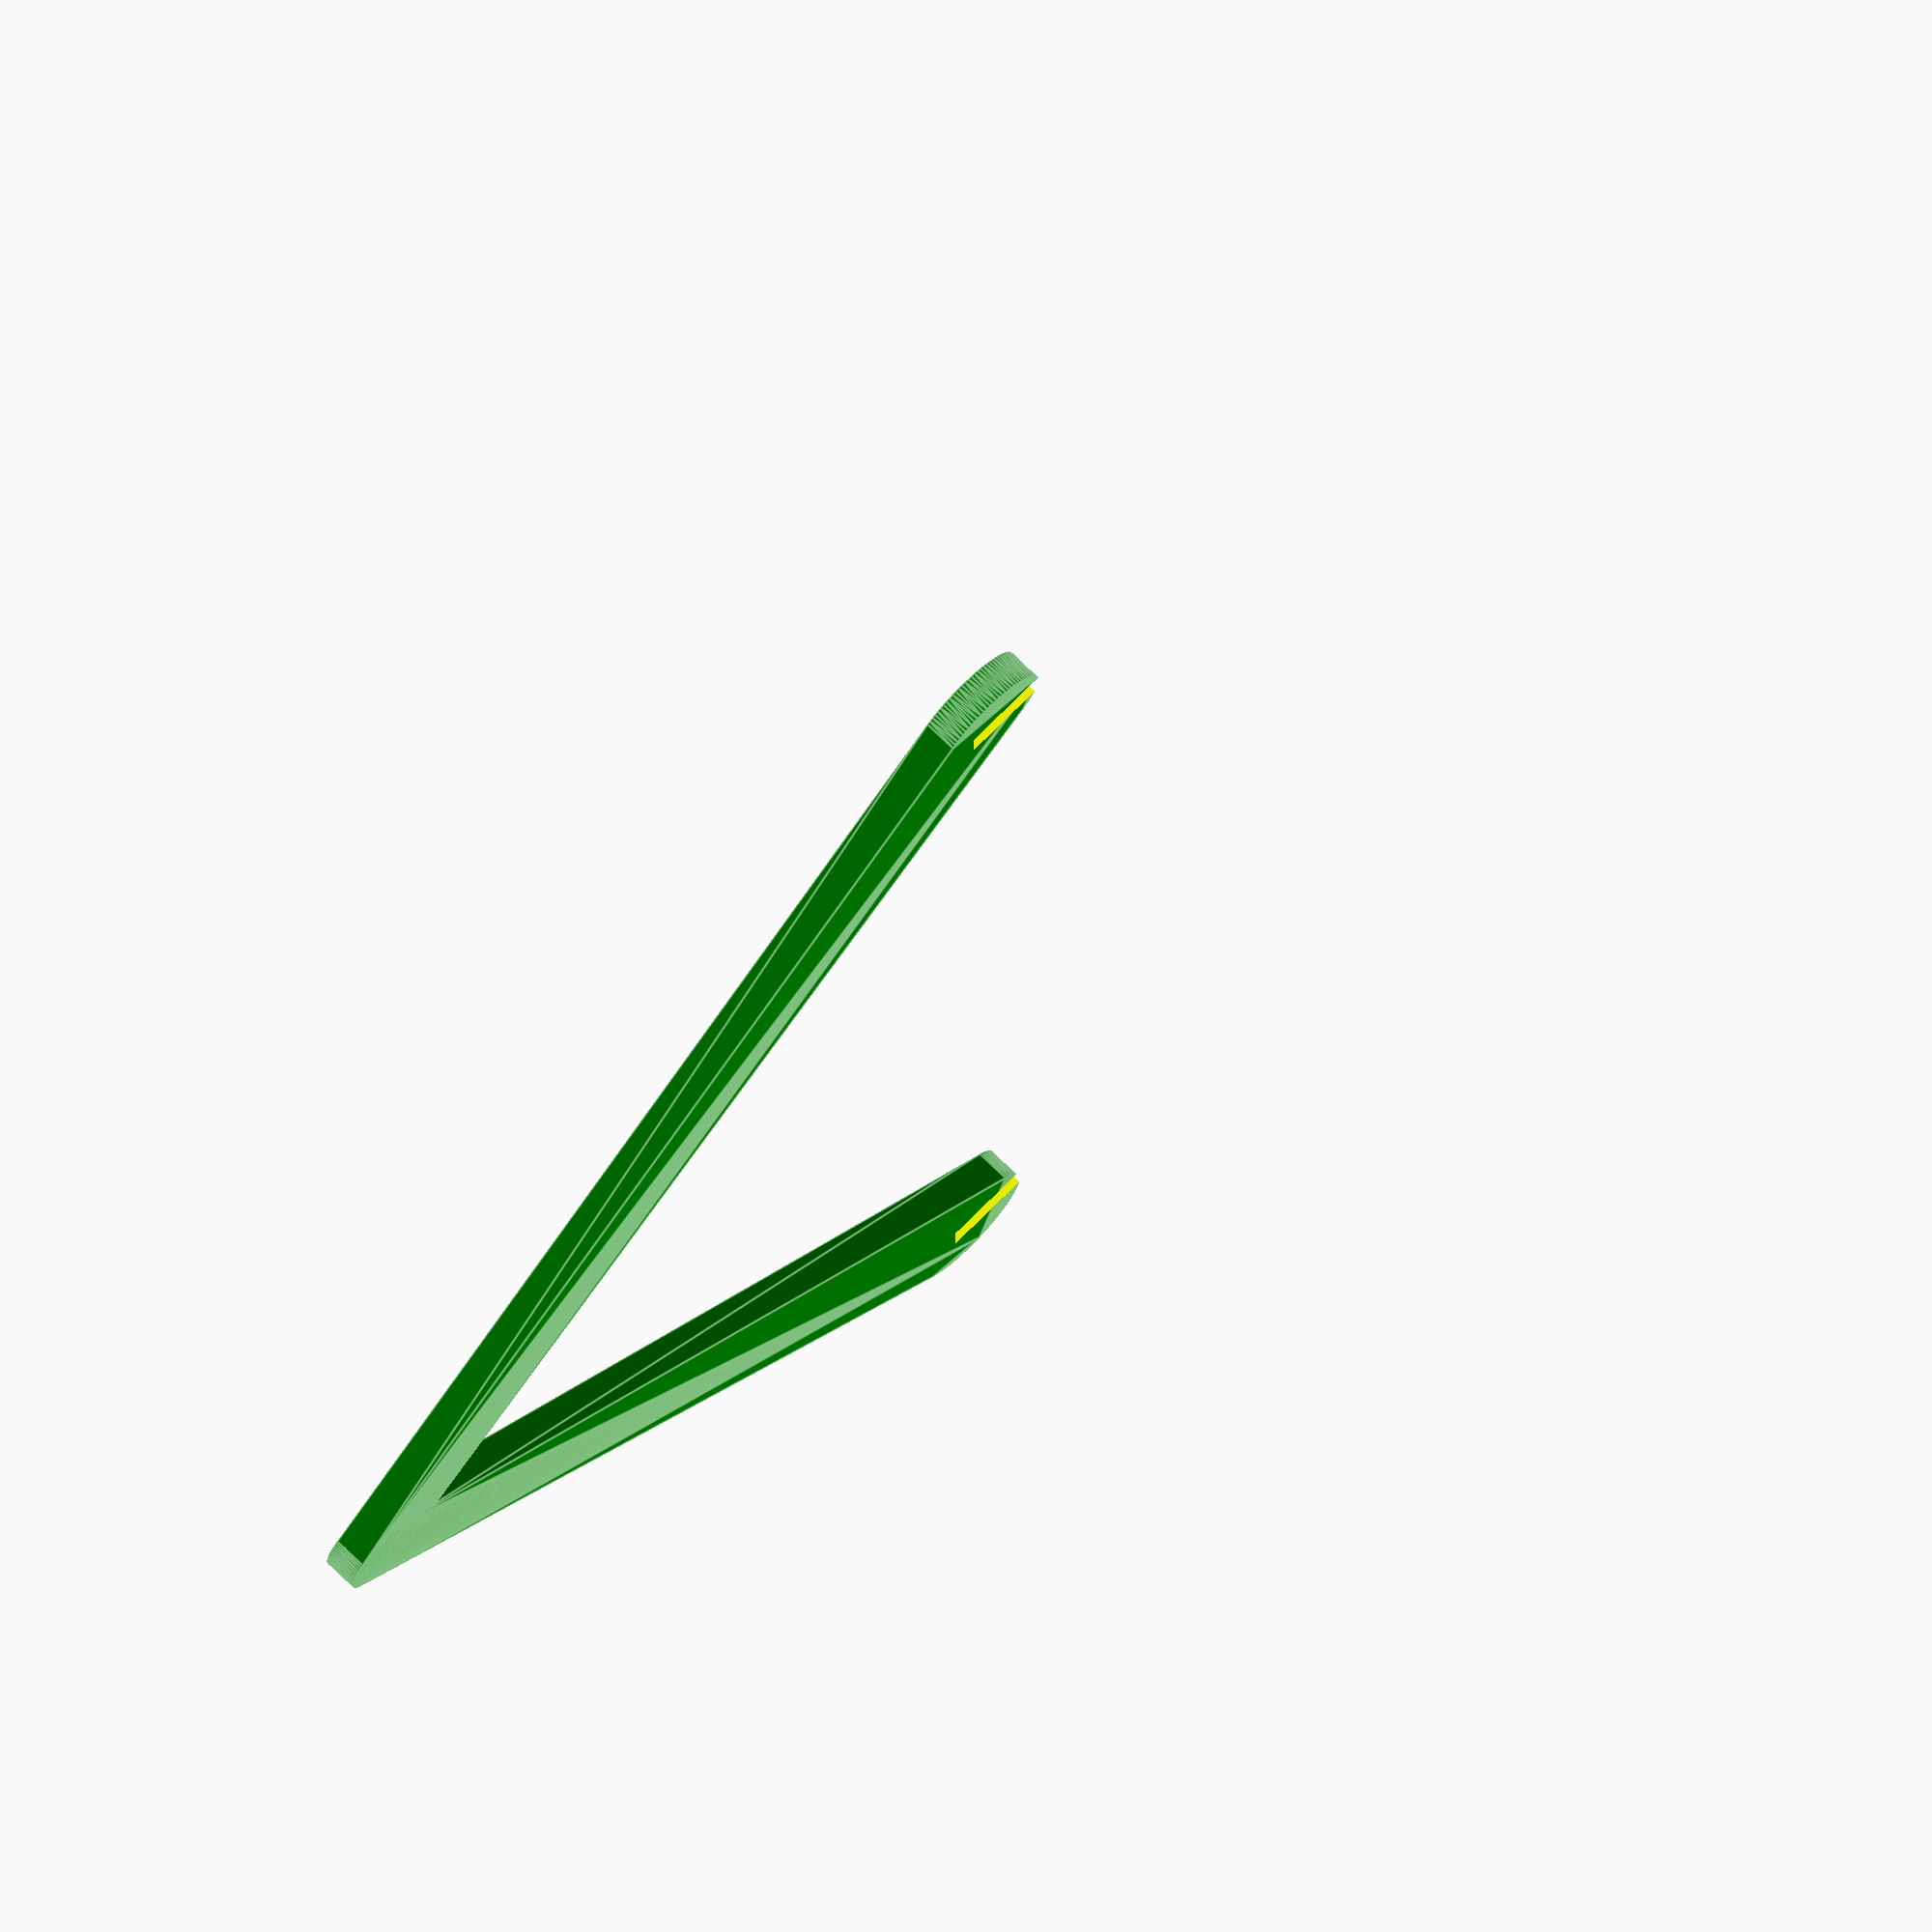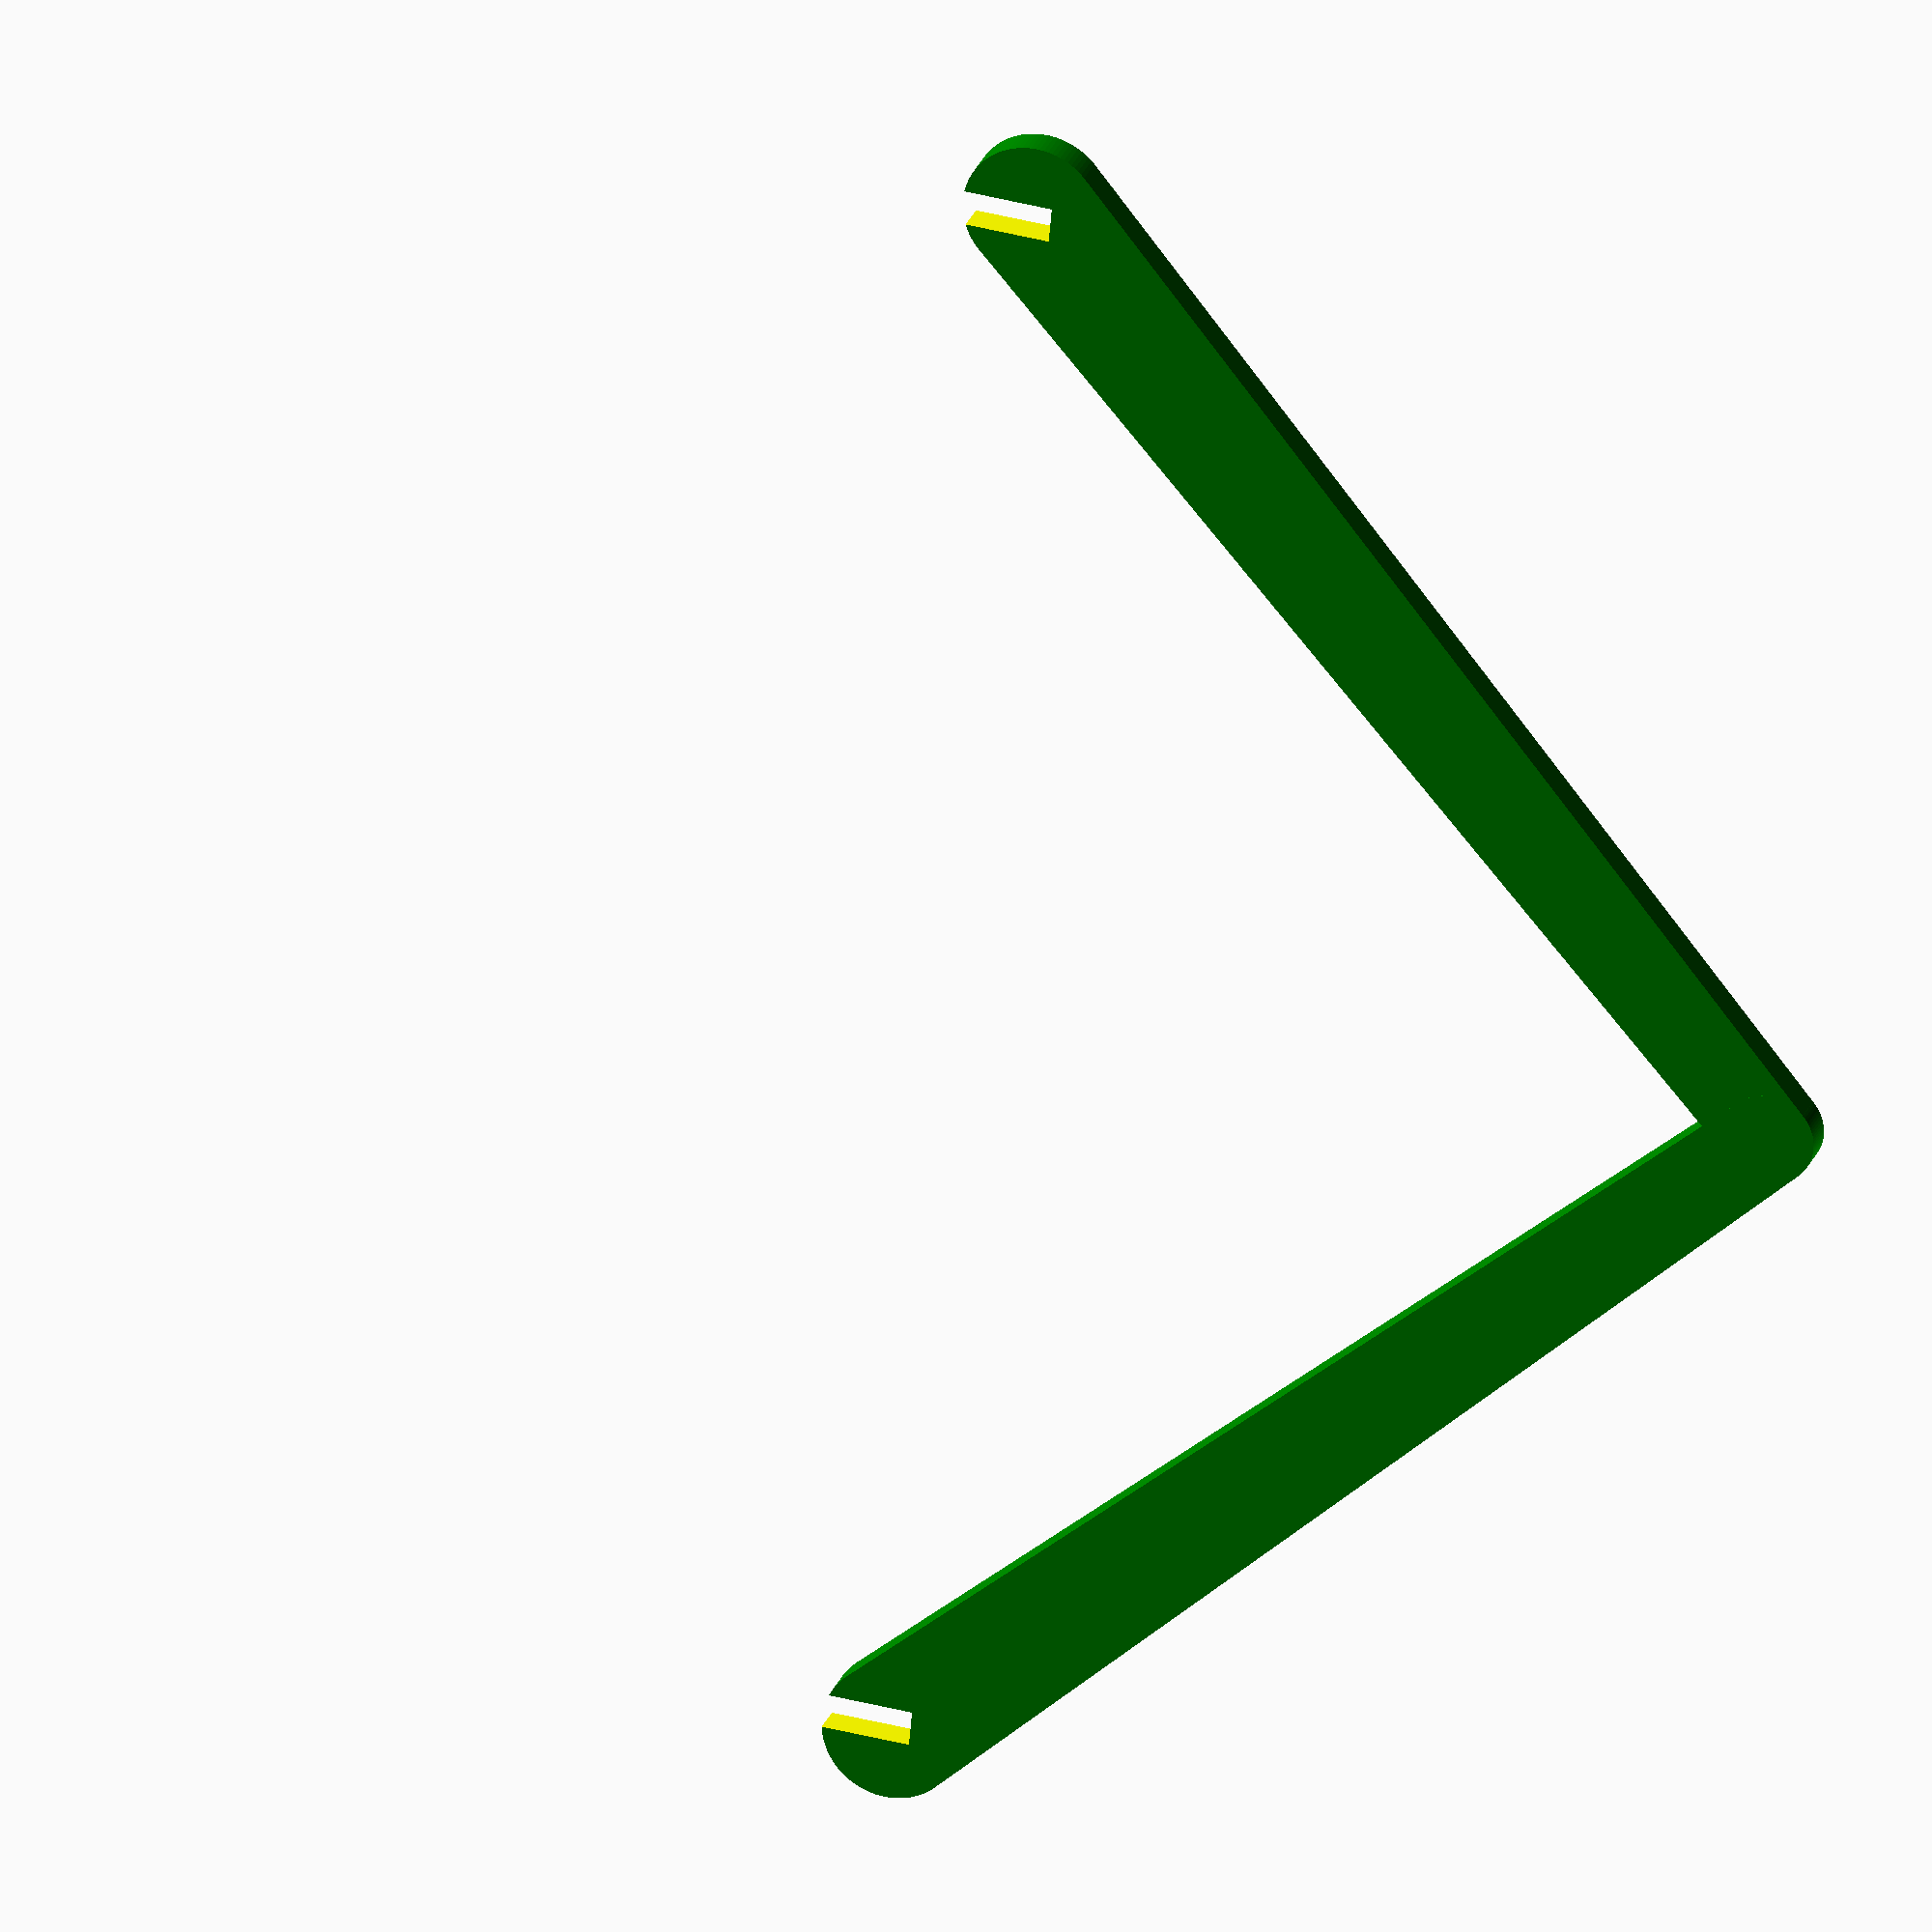
<openscad>
/*
	some info
*/


//	variables
QUALITY = 100;
RADIUS = 2;
MULTI = 1;
THICKNESS = 3;

// tests
module arm(){
	difference(){
	union(){
		color("green")hull(){
			translate([0,0,0])cylinder(h=THICKNESS, r=(RADIUS+MULTI), $fn=QUALITY);
			translate([70,0,0])cylinder(h=THICKNESS, r=RADIUS, $fn=QUALITY);
			translate([100,10,0])cylinder(h=THICKNESS, r=RADIUS, $fn=QUALITY);
		}
		color("cyan")hull(){
			translate([3,10,0])cylinder(h=THICKNESS, r=RADIUS, $fn=QUALITY);
			translate([0,0,0])cylinder(h=THICKNESS, r=(RADIUS+MULTI), $fn=QUALITY);
		}
	}
	color("red")translate([60,0,(THICKNESS-THICKNESS*1.5)])rotate([0,0,140])cube([THICKNESS, (THICKNESS*2), (THICKNESS*2)]);
	}
}

module cutout(x,y,z=(THICKNESS-THICKNESS*1.5)){
	translate([x,y,(z*1.2)])cube([THICKNESS, (THICKNESS*4), (THICKNESS*4)], center=true);
}

module try(){
	hull(){
		translate([0,0,0])cylinder(h=THICKNESS, r=(RADIUS*2), $fn=QUALITY);
		translate([0,100,0])cylinder(h=THICKNESS, r=(RADIUS*3), $fn=QUALITY);
	}
}
module tripod(z){
difference(){
	color("green"){
		rotate([0,0,0])try();
		//rotate([0,0,225])try();
		rotate([0,0,90])try();
	}
	color("yellow")rotate([0,0,45]){cutout(-70,75,z);}
	color("yellow")rotate([0,0,45]){cutout(70,75,z);}
	}
}

module render(){
	//arm();
	//translate([0,20,0])arm();
	translate([0,0])tripod(0);
}
render();
</openscad>
<views>
elev=106.5 azim=134.1 roll=45.5 proj=o view=edges
elev=335.7 azim=320.0 roll=16.7 proj=o view=solid
</views>
